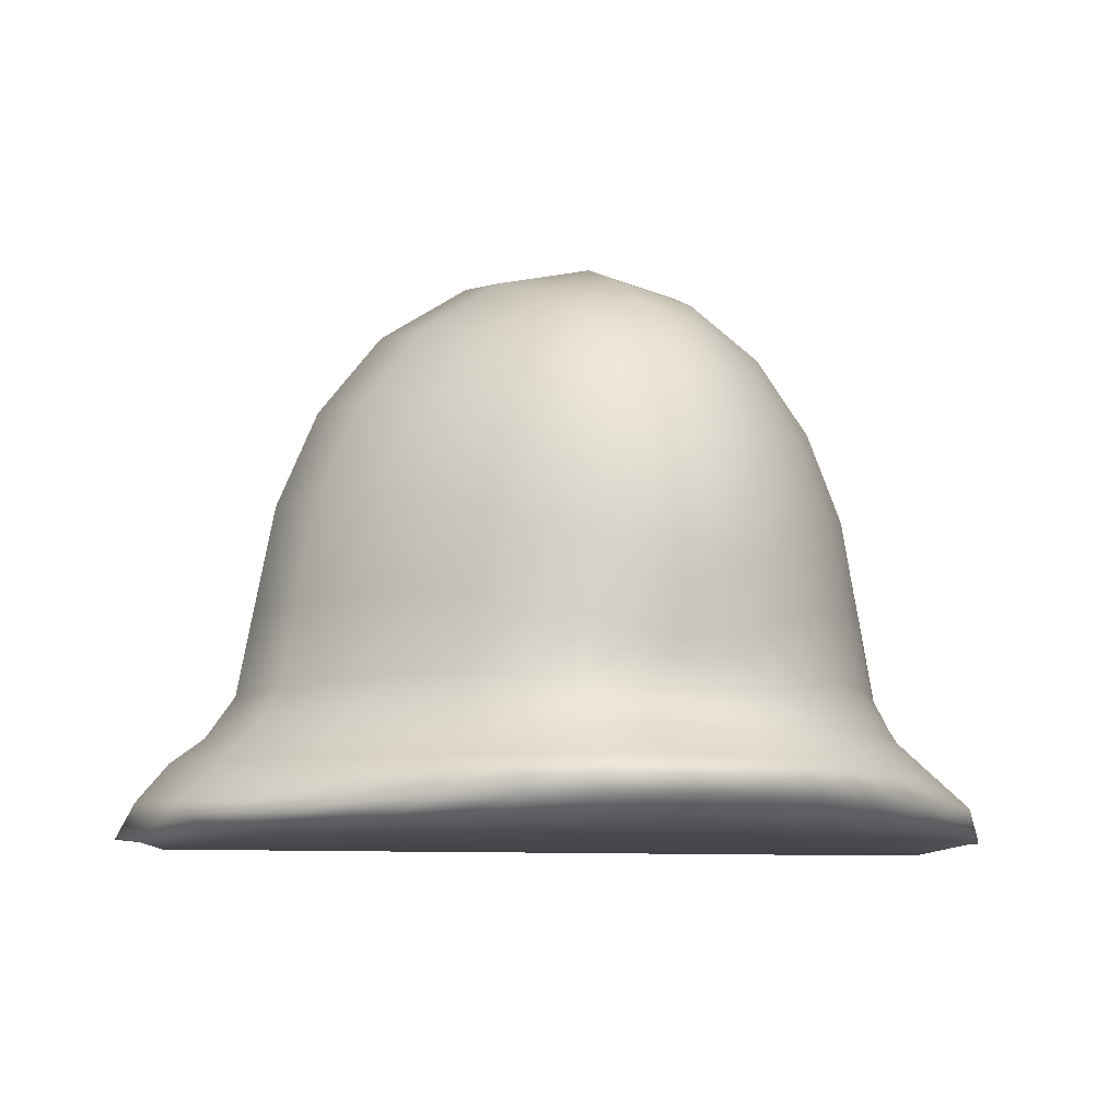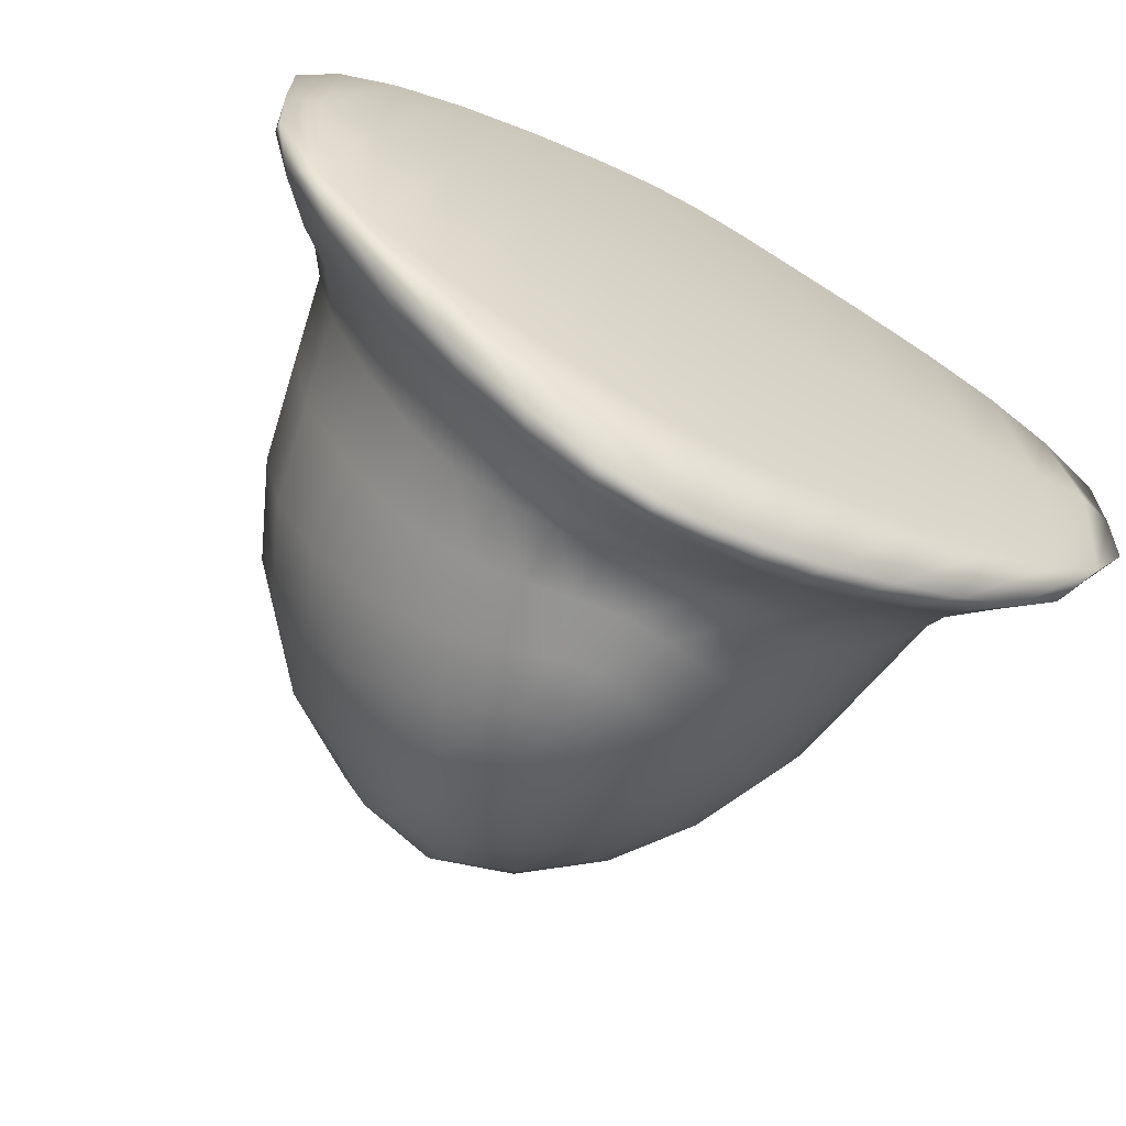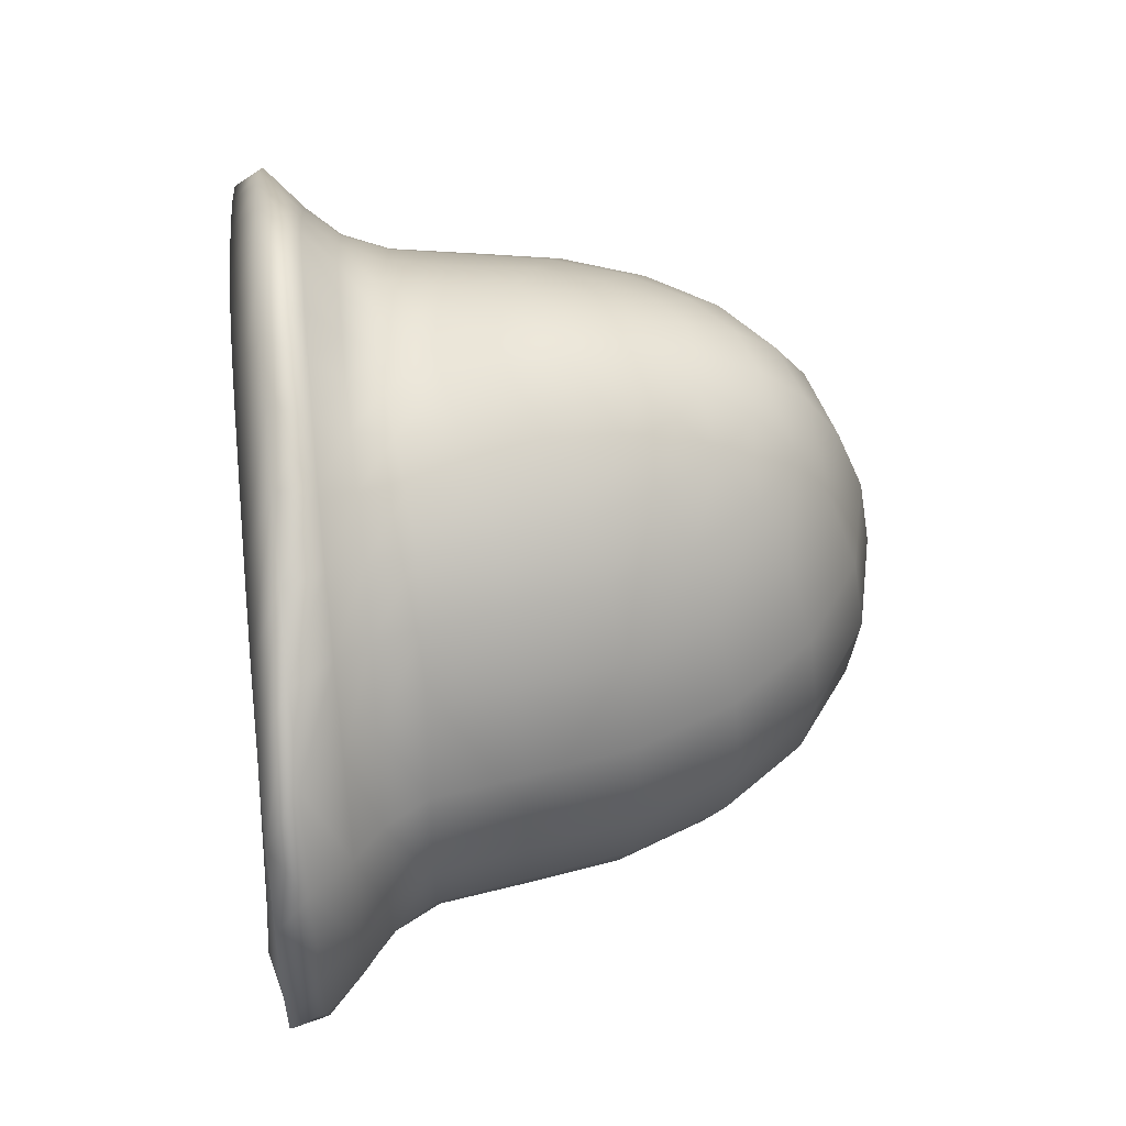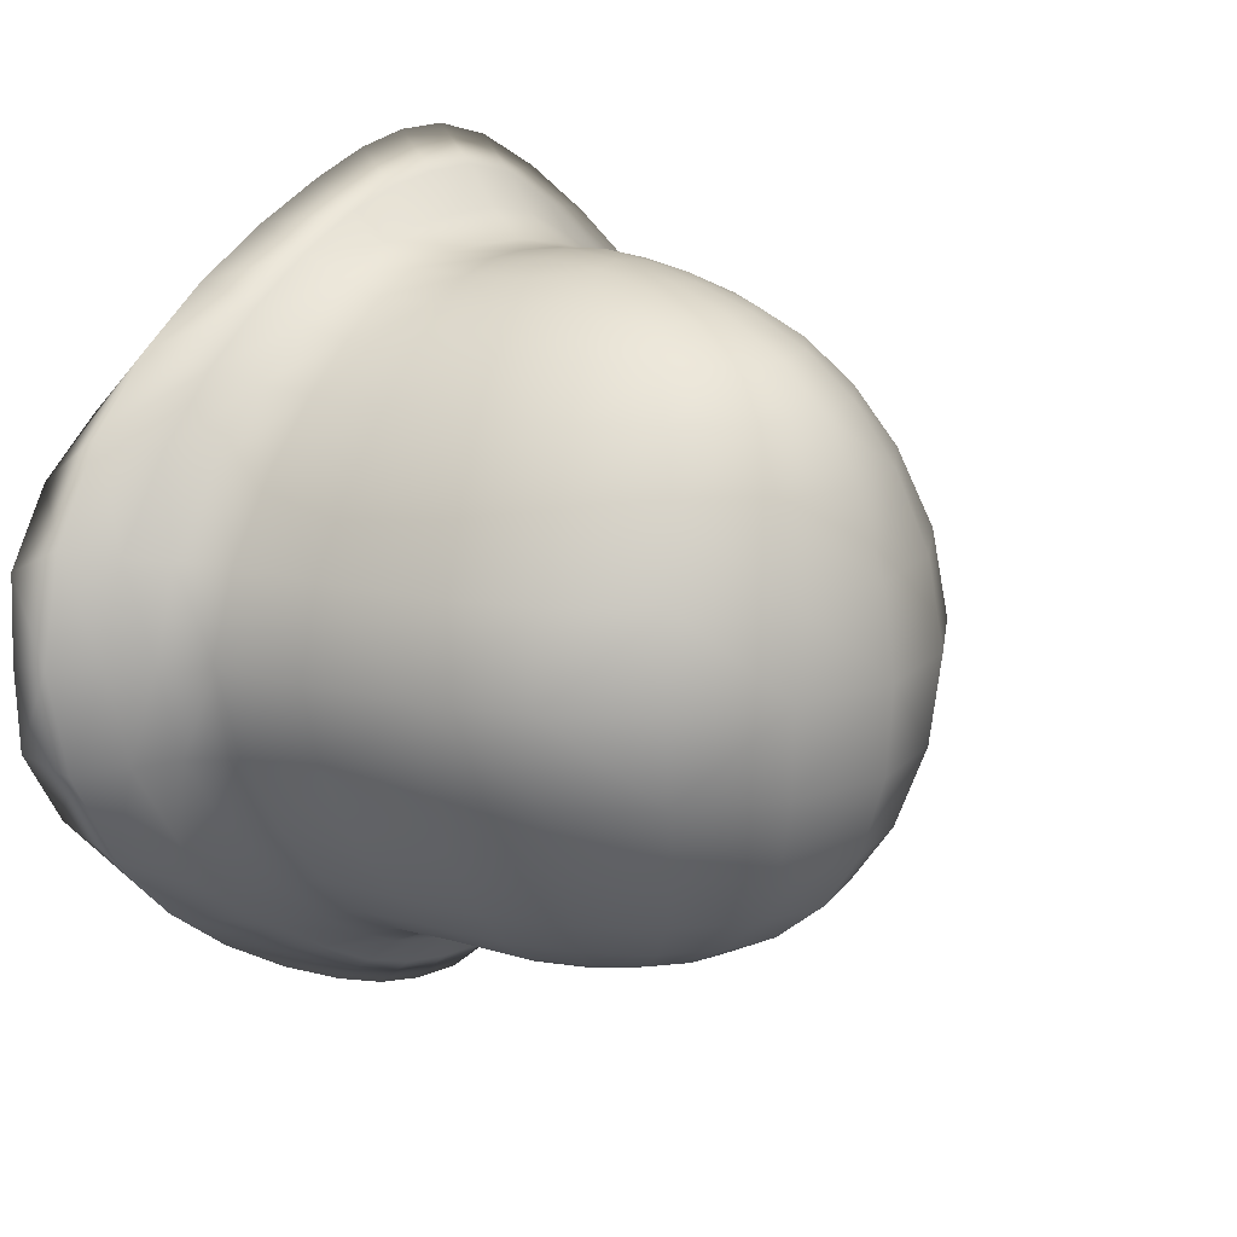
<metadata>
{"format":"obj","ext":"obj","renderer":"f3d","projection":"perspective","resolution":1024,"background":"white","views":[{"elev":-7.9,"azim":-20.7,"up":"+Y"},{"elev":-64.6,"azim":-28.5,"up":"+Z"},{"elev":51.3,"azim":84.1,"up":"+Z"},{"elev":15.4,"azim":131.0,"up":"+Z"}]}
</metadata>
<code>
g default
v 0.6633 0.2607 0.4598
v 1.066 -0.4456 0.4605
v 0.8497 0.3887 -0.2395
v 1.32 -0.4005 -0.2395
v -0.008043 0.5713 0.458
v -0.008043 0.7527 -0.2395
v 1.199 -1.217 0.4665
v 1.486 -1.24 -0.2395
v 1.438 -1.541 0.529
v 1.769 -1.535 -0.2395
v 1.75 -1.849 0.4212
v 1.937 -1.852 -0.2395
v 0.4199 -0.009589 0.8872
v -0.008043 0.2203 0.8816
v 0.6892 -0.5529 0.8986
v 0.8105 -1.207 0.9015
v 0.9385 -1.551 1.012
v 1.189 -1.852 0.8137
v 0.2369 -0.3001 1.07
v 0.3351 -0.7191 1.126
v -0.008043 -0.3106 1.115
v 0.4001 -1.258 1.121
v 0.4375 -1.555 1.312
v 0.4847 -1.852 1.077
v -0.008043 -1.555 1.43
v -0.008043 -1.852 1.208
v -0.008043 -1.279 1.164
v -0.008043 -0.8293 1.19
v 0.6633 0.2689 -0.9387
v 1.066 -0.4456 -0.9395
v -0.008043 0.6201 -0.9369
v 1.199 -1.217 -0.9454
v 1.438 -1.541 -1.008
v 1.75 -1.849 -0.9001
v 0.4199 -0.006315 -1.366
v -0.008043 0.229 -1.361
v 0.6892 -0.5526 -1.378
v 0.8105 -1.207 -1.38
v 0.9385 -1.551 -1.491
v 1.189 -1.852 -1.293
v 0.2369 -0.2916 -1.549
v 0.3351 -0.7172 -1.605
v -0.008043 -0.3067 -1.594
v 0.4001 -1.258 -1.6
v 0.4375 -1.555 -1.79
v 0.4847 -1.852 -1.552
v -0.008043 -1.555 -1.906
v -0.008043 -1.852 -1.665
v -0.008043 -1.279 -1.643
v -0.008043 -0.8286 -1.669
v -0.6794 0.2607 0.4598
v -1.082 -0.4456 0.4605
v -0.8658 0.3887 -0.2395
v -1.336 -0.4005 -0.2395
v -1.215 -1.217 0.4665
v -1.502 -1.24 -0.2395
v -1.455 -1.541 0.5306
v -1.785 -1.535 -0.2395
v -1.766 -1.849 0.4293
v -1.953 -1.852 -0.2395
v -0.4359 -0.009589 0.8872
v -0.7053 -0.5529 0.8986
v -0.8266 -1.207 0.9032
v -0.9546 -1.551 1.035
v -1.205 -1.852 0.8742
v -0.253 -0.3001 1.07
v -0.3511 -0.7191 1.126
v -0.4162 -1.258 1.132
v -0.4536 -1.555 1.389
v -0.5008 -1.852 1.156
v -0.6794 0.2689 -0.9387
v -1.082 -0.4456 -0.9395
v -1.215 -1.217 -0.9454
v -1.455 -1.541 -1.01
v -1.766 -1.849 -0.9082
v -0.4359 -0.006315 -1.366
v -0.7053 -0.5526 -1.378
v -0.8266 -1.207 -1.382
v -0.9546 -1.551 -1.514
v -1.205 -1.852 -1.353
v -0.253 -0.2916 -1.549
v -0.3511 -0.7172 -1.605
v -0.4162 -1.258 -1.61
v -0.4536 -1.555 -1.867
v -0.5008 -1.852 -1.631
v 0.1955 -1.274 -1.635
v -0.008043 -1.072 -1.64
v 0.163 -0.793 -1.654
v -0.008043 -0.5729 -1.652
v -0.8036 0.351 0.1303
v -1.152 0.02753 -0.2395
v -1.254 -0.4133 0.1303
v -0.9209 -0.05999 0.4604
v -0.3625 0.484 0.4586
v -0.4654 0.6483 -0.2395
v -1.428 -0.8609 -0.2395
v -1.406 -1.232 0.134
v -1.159 -0.8635 0.4599
v -1.632 -1.422 -0.2395
v -1.678 -1.536 0.1669
v -1.316 -1.41 0.4884
v -1.927 -1.701 -0.2395
v -1.942 -1.848 0.1122
v -1.627 -1.709 0.5984
v -0.5555 0.1354 0.7088
v -0.2335 0.1563 0.883
v -0.8952 -0.4911 0.7119
v -0.5926 -0.2515 0.8944
v -1.023 -1.206 0.717
v -0.7763 -0.8976 0.8937
v -1.21 -1.546 0.8089
v -0.877 -1.403 0.9506
v -1.516 -1.851 0.6771
v -1.086 -1.719 1.154
v -0.5253 -0.6338 1.035
v -0.295 -0.4618 1.102
v -0.3249 -0.1586 1.005
v -0.141 -0.295 1.098
v -0.6227 -1.23 1.043
v -0.3899 -1.004 1.115
v -0.6995 -1.554 1.241
v -0.435 -1.421 1.239
v -0.8454 -1.852 1.039
v -0.4791 -1.718 1.529
v -0.2347 -1.852 1.209
v -0.2262 -1.555 1.441
v -0.2116 -1.274 1.164
v -0.1791 -0.7942 1.175
v -0.9209 -0.05999 -0.9394
v -1.254 -0.4133 -0.6092
v -0.8036 0.3564 -0.6092
v -0.3625 0.5165 -0.9376
v -1.159 -0.8635 -0.9388
v -1.406 -1.232 -0.6129
v -1.316 -1.41 -0.9673
v -1.678 -1.536 -0.6458
v -1.627 -1.709 -1.077
v -1.942 -1.848 -0.5911
v -0.2335 0.163 -1.362
v -0.5555 0.1408 -1.188
v -0.5926 -0.2502 -1.373
v -0.8952 -0.4911 -1.191
v -0.7763 -0.8976 -1.373
v -1.023 -1.206 -1.196
v -0.877 -1.403 -1.43
v -1.21 -1.546 -1.288
v -1.086 -1.719 -1.633
v -1.516 -1.851 -1.156
v -0.3249 -0.1509 -1.484
v -0.295 -0.4541 -1.581
v -0.5253 -0.6325 -1.514
v -0.141 -0.2873 -1.577
v -0.3899 -1.004 -1.594
v -0.6227 -1.23 -1.522
v -0.435 -1.421 -1.718
v -0.6995 -1.554 -1.72
v -0.4791 -1.718 -2.006
v -0.8454 -1.852 -1.518
v -0.2262 -1.555 -1.917
v -0.2347 -1.852 -1.674
v -0.2116 -1.274 -1.643
v -0.1791 -0.793 -1.654
v -0.008043 -1.896 -0.2269
v 0.4919 -1.896 -0.2374
v -0.508 -1.896 -0.2374
v -1.245 -1.896 -0.2395
v -1.805 -1.896 -0.2395
v 1.229 -1.896 -0.2395
v 1.789 -1.896 -0.2395
v 0.9048 -0.05999 0.4604
v 1.238 -0.4133 0.1303
v 1.136 0.02753 -0.2395
v 0.7875 0.351 0.1303
v 0.4493 0.6483 -0.2395
v -0.008043 0.6922 0.1303
v 0.3464 0.484 0.4586
v 1.143 -0.8635 0.4599
v 1.39 -1.232 0.134
v 1.412 -0.8609 -0.2395
v 1.299 -1.41 0.4884
v 1.662 -1.536 0.1669
v 1.616 -1.422 -0.2395
v 1.611 -1.709 0.592
v 1.926 -1.848 0.1122
v 1.911 -1.701 -0.2395
v -0.008043 0.418 0.7016
v 0.2174 0.1563 0.883
v 0.5394 0.1354 0.7088
v 0.5765 -0.2515 0.8944
v 0.8791 -0.4911 0.7119
v 0.7603 -0.8976 0.8937
v 1.007 -1.206 0.717
v 0.861 -1.403 0.9436
v 1.194 -1.546 0.8024
v 1.07 -1.719 1.1
v 1.5 -1.851 0.6447
v 0.3088 -0.1586 1.005
v 0.2789 -0.4618 1.102
v 0.5092 -0.6338 1.035
v -0.008043 -0.03394 1.019
v 0.1249 -0.295 1.098
v 0.3738 -1.004 1.115
v 0.6066 -1.23 1.036
v 0.4189 -1.421 1.197
v 0.6834 -1.554 1.184
v 0.463 -1.718 1.432
v 0.8293 -1.852 0.9591
v 0.2101 -1.555 1.39
v -0.008043 -1.718 1.585
v 0.2187 -1.852 1.162
v 0.1955 -1.274 1.157
v -0.008043 -1.425 1.271
v 0.163 -0.7942 1.175
v -0.008043 -1.072 1.162
v -0.008043 -0.5755 1.173
v 0.7875 0.3564 -0.6092
v 1.238 -0.4133 -0.6092
v 0.9048 -0.05999 -0.9394
v 0.3464 0.5165 -0.9376
v -0.008043 0.7248 -0.6092
v 1.39 -1.232 -0.6129
v 1.143 -0.8635 -0.9388
v 1.662 -1.536 -0.6458
v 1.299 -1.41 -0.9673
v 1.926 -1.848 -0.5911
v 1.611 -1.709 -1.071
v 0.5394 0.1408 -1.188
v 0.2174 0.163 -1.362
v -0.008043 0.4505 -1.18
v 0.8791 -0.4911 -1.191
v 0.5765 -0.2502 -1.373
v 1.007 -1.206 -1.196
v 0.7603 -0.8976 -1.373
v 1.194 -1.546 -1.281
v 0.861 -1.403 -1.423
v 1.5 -1.851 -1.124
v 1.07 -1.719 -1.579
v 0.5092 -0.6325 -1.514
v 0.2789 -0.4541 -1.581
v 0.3088 -0.1509 -1.484
v 0.1249 -0.2873 -1.577
v -0.008043 -0.03138 -1.498
v 0.6066 -1.23 -1.515
v 0.3738 -1.004 -1.594
v 0.6834 -1.554 -1.663
v 0.4189 -1.421 -1.676
v 0.8293 -1.852 -1.438
v 0.463 -1.718 -1.909
v 0.2187 -1.852 -1.626
v -0.008043 -1.718 -2.051
v 0.2101 -1.555 -1.867
v -0.008043 -1.425 -1.75
v 1.061 0.002589 0.1303
v 0.4147 0.5957 0.1303
v 1.324 -0.8607 0.1303
v 1.511 -1.418 0.1453
v 1.819 -1.704 0.2018
v 0.2803 0.3373 0.7043
v 0.74 -0.148 0.7115
v 0.9538 -0.8728 0.7093
v 1.082 -1.404 0.748
v 1.358 -1.715 0.88
v 0.4244 -0.3606 1.02
v 0.159 -0.05849 1.011
v 0.5667 -0.9471 1.028
v 0.6389 -1.411 1.094
v 0.7599 -1.719 1.286
v 0.2152 -1.718 1.532
v 0.2042 -1.425 1.25
v 0.1825 -1.051 1.154
v 0.135 -0.5412 1.155
v 1.061 0.002589 -0.6092
v 0.4147 0.6174 -0.6092
v 1.324 -0.8607 -0.6092
v 1.511 -1.418 -0.6242
v 1.819 -1.704 -0.6807
v 0.2803 0.359 -1.183
v 0.74 -0.148 -1.19
v 0.9538 -0.8728 -1.188
v 1.082 -1.404 -1.227
v 1.358 -1.715 -1.359
v 0.4244 -0.3555 -1.499
v 0.159 -0.05337 -1.49
v 0.5667 -0.9471 -1.507
v 0.6389 -1.411 -1.573
v 0.7599 -1.719 -1.765
v 0.2152 -1.718 -2.002
v 0.2042 -1.425 -1.729
v 0.1825 -1.051 -1.633
v 0.135 -0.5361 -1.634
v -1.077 0.002589 0.1303
v -0.4307 0.5957 0.1303
v -1.34 -0.8607 0.1303
v -1.528 -1.418 0.1453
v -1.835 -1.704 0.2018
v -0.2964 0.3373 0.7043
v -0.7561 -0.148 0.7115
v -0.9699 -0.8728 0.7093
v -1.098 -1.404 0.748
v -1.374 -1.715 0.9059
v -0.4405 -0.3606 1.02
v -0.1751 -0.05849 1.011
v -0.5827 -0.9471 1.028
v -0.655 -1.411 1.122
v -0.776 -1.719 1.373
v -0.2313 -1.718 1.592
v -0.2202 -1.425 1.279
v -0.1986 -1.051 1.154
v -0.1511 -0.5412 1.155
v -1.077 0.002589 -0.6092
v -0.4307 0.6174 -0.6092
v -1.34 -0.8607 -0.6092
v -1.528 -1.418 -0.6242
v -1.835 -1.704 -0.6807
v -0.2964 0.359 -1.183
v -0.7561 -0.148 -1.19
v -0.9699 -0.8728 -1.188
v -1.098 -1.404 -1.227
v -1.374 -1.715 -1.385
v -0.4405 -0.3555 -1.499
v -0.1751 -0.05337 -1.49
v -0.5827 -0.9471 -1.507
v -0.655 -1.411 -1.601
v -0.776 -1.719 -1.852
v -0.2313 -1.718 -2.063
v -0.2202 -1.425 -1.757
v -0.1986 -1.051 -1.633
v -0.1511 -0.5361 -1.634
v 0.2198 -1.896 -0.2311
v -0.2359 -1.896 -0.2311
v -0.8686 -1.896 -0.2395
v -1.564 -1.896 -0.2395
v 0.8525 -1.896 -0.2395
v 1.548 -1.896 -0.2395
g ShlomChopped:RoadKillOut
f 1 170 253 173
f 170 2 171 253
f 253 171 4 172
f 173 253 172 3
f 1 173 254 176
f 173 3 174 254
f 254 174 6 175
f 176 254 175 5
f 4 171 255 179
f 171 2 177 255
f 255 177 7 178
f 179 255 178 8
f 8 178 256 182
f 178 7 180 256
f 256 180 9 181
f 182 256 181 10
f 10 181 257 185
f 181 9 183 257
f 257 183 11 184
f 185 257 184 12
f 1 176 258 188
f 176 5 186 258
f 258 186 14 187
f 188 258 187 13
f 2 170 259 190
f 170 1 188 259
f 259 188 13 189
f 190 259 189 15
f 7 177 260 192
f 177 2 190 260
f 260 190 15 191
f 192 260 191 16
f 9 180 261 194
f 180 7 192 261
f 261 192 16 193
f 194 261 193 17
f 11 183 262 196
f 183 9 194 262
f 262 194 17 195
f 196 262 195 18
f 15 189 263 199
f 189 13 197 263
f 263 197 19 198
f 199 263 198 20
f 13 187 264 197
f 187 14 200 264
f 264 200 21 201
f 197 264 201 19
f 16 191 265 203
f 191 15 199 265
f 265 199 20 202
f 203 265 202 22
f 17 193 266 205
f 193 16 203 266
f 266 203 22 204
f 205 266 204 23
f 18 195 267 207
f 195 17 205 267
f 267 205 23 206
f 207 267 206 24
f 24 206 268 210
f 206 23 208 268
f 268 208 25 209
f 210 268 209 26
f 23 204 269 208
f 204 22 211 269
f 269 211 27 212
f 208 269 212 25
f 22 202 270 211
f 202 20 213 270
f 270 213 28 214
f 211 270 214 27
f 20 198 271 213
f 198 19 201 271
f 271 201 21 215
f 213 271 215 28
f 29 216 272 218
f 216 3 172 272
f 272 172 4 217
f 218 272 217 30
f 29 219 273 216
f 219 31 220 273
f 273 220 6 174
f 216 273 174 3
f 4 179 274 217
f 179 8 221 274
f 274 221 32 222
f 217 274 222 30
f 8 182 275 221
f 182 10 223 275
f 275 223 33 224
f 221 275 224 32
f 10 185 276 223
f 185 12 225 276
f 276 225 34 226
f 223 276 226 33
f 29 227 277 219
f 227 35 228 277
f 277 228 36 229
f 219 277 229 31
f 30 230 278 218
f 230 37 231 278
f 278 231 35 227
f 218 278 227 29
f 32 232 279 222
f 232 38 233 279
f 279 233 37 230
f 222 279 230 30
f 33 234 280 224
f 234 39 235 280
f 280 235 38 232
f 224 280 232 32
f 34 236 281 226
f 236 40 237 281
f 281 237 39 234
f 226 281 234 33
f 37 238 282 231
f 238 42 239 282
f 282 239 41 240
f 231 282 240 35
f 35 240 283 228
f 240 41 241 283
f 283 241 43 242
f 228 283 242 36
f 38 243 284 233
f 243 44 244 284
f 284 244 42 238
f 233 284 238 37
f 39 245 285 235
f 245 45 246 285
f 285 246 44 243
f 235 285 243 38
f 40 247 286 237
f 247 46 248 286
f 286 248 45 245
f 237 286 245 39
f 46 249 287 248
f 249 48 250 287
f 287 250 47 251
f 248 287 251 45
f 45 251 288 246
f 251 47 252 288
f 288 252 49 86
f 246 288 86 44
f 44 86 289 244
f 86 49 87 289
f 289 87 50 88
f 244 289 88 42
f 42 88 290 239
f 88 50 89 290
f 290 89 43 241
f 239 290 241 41
f 51 90 291 93
f 90 53 91 291
f 291 91 54 92
f 93 291 92 52
f 51 94 292 90
f 94 5 175 292
f 292 175 6 95
f 90 292 95 53
f 54 96 293 92
f 96 56 97 293
f 293 97 55 98
f 92 293 98 52
f 56 99 294 97
f 99 58 100 294
f 294 100 57 101
f 97 294 101 55
f 58 102 295 100
f 102 60 103 295
f 295 103 59 104
f 100 295 104 57
f 51 105 296 94
f 105 61 106 296
f 296 106 14 186
f 94 296 186 5
f 52 107 297 93
f 107 62 108 297
f 297 108 61 105
f 93 297 105 51
f 55 109 298 98
f 109 63 110 298
f 298 110 62 107
f 98 298 107 52
f 57 111 299 101
f 111 64 112 299
f 299 112 63 109
f 101 299 109 55
f 59 113 300 104
f 113 65 114 300
f 300 114 64 111
f 104 300 111 57
f 62 115 301 108
f 115 67 116 301
f 301 116 66 117
f 108 301 117 61
f 61 117 302 106
f 117 66 118 302
f 302 118 21 200
f 106 302 200 14
f 63 119 303 110
f 119 68 120 303
f 303 120 67 115
f 110 303 115 62
f 64 121 304 112
f 121 69 122 304
f 304 122 68 119
f 112 304 119 63
f 65 123 305 114
f 123 70 124 305
f 305 124 69 121
f 114 305 121 64
f 70 125 306 124
f 125 26 209 306
f 306 209 25 126
f 124 306 126 69
f 69 126 307 122
f 126 25 212 307
f 307 212 27 127
f 122 307 127 68
f 68 127 308 120
f 127 27 214 308
f 308 214 28 128
f 120 308 128 67
f 67 128 309 116
f 128 28 215 309
f 309 215 21 118
f 116 309 118 66
f 71 129 310 131
f 129 72 130 310
f 310 130 54 91
f 131 310 91 53
f 71 131 311 132
f 131 53 95 311
f 311 95 6 220
f 132 311 220 31
f 54 130 312 96
f 130 72 133 312
f 312 133 73 134
f 96 312 134 56
f 56 134 313 99
f 134 73 135 313
f 313 135 74 136
f 99 313 136 58
f 58 136 314 102
f 136 74 137 314
f 314 137 75 138
f 102 314 138 60
f 71 132 315 140
f 132 31 229 315
f 315 229 36 139
f 140 315 139 76
f 72 129 316 142
f 129 71 140 316
f 316 140 76 141
f 142 316 141 77
f 73 133 317 144
f 133 72 142 317
f 317 142 77 143
f 144 317 143 78
f 74 135 318 146
f 135 73 144 318
f 318 144 78 145
f 146 318 145 79
f 75 137 319 148
f 137 74 146 319
f 319 146 79 147
f 148 319 147 80
f 77 141 320 151
f 141 76 149 320
f 320 149 81 150
f 151 320 150 82
f 76 139 321 149
f 139 36 242 321
f 321 242 43 152
f 149 321 152 81
f 78 143 322 154
f 143 77 151 322
f 322 151 82 153
f 154 322 153 83
f 79 145 323 156
f 145 78 154 323
f 323 154 83 155
f 156 323 155 84
f 80 147 324 158
f 147 79 156 324
f 324 156 84 157
f 158 324 157 85
f 85 157 325 160
f 157 84 159 325
f 325 159 47 250
f 160 325 250 48
f 84 155 326 159
f 155 83 161 326
f 326 161 49 252
f 159 326 252 47
f 83 153 327 161
f 153 82 162 327
f 327 162 50 87
f 161 327 87 49
f 82 150 328 162
f 150 81 152 328
f 328 152 43 89
f 162 328 89 50
f 24 210 329 164
f 210 26 163 329
f 329 163 48 249
f 164 329 249 46
f 26 125 330 163
f 125 70 165 330
f 330 165 85 160
f 163 330 160 48
f 70 123 331 165
f 123 65 166 331
f 331 166 80 158
f 165 331 158 85
f 65 113 332 166
f 113 59 167 332
f 332 167 75 148
f 166 332 148 80
f 18 207 333 168
f 207 24 164 333
f 333 164 46 247
f 168 333 247 40
f 11 196 334 169
f 196 18 168 334
f 334 168 40 236
f 169 334 236 34
f 75 167 60 138
f 59 103 60 167
f 11 169 12 184
f 34 225 12 169

</code>
